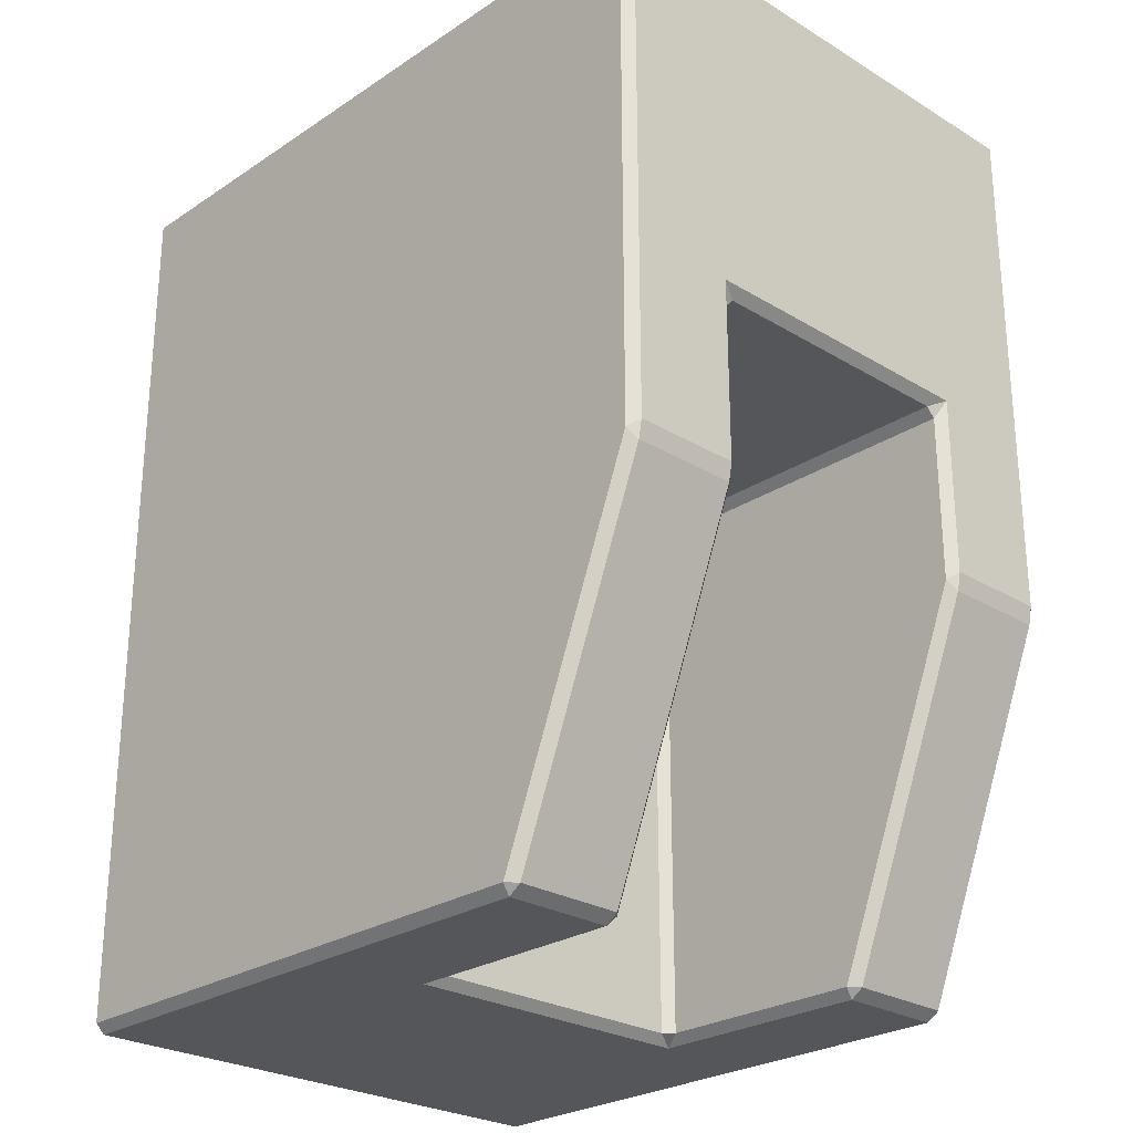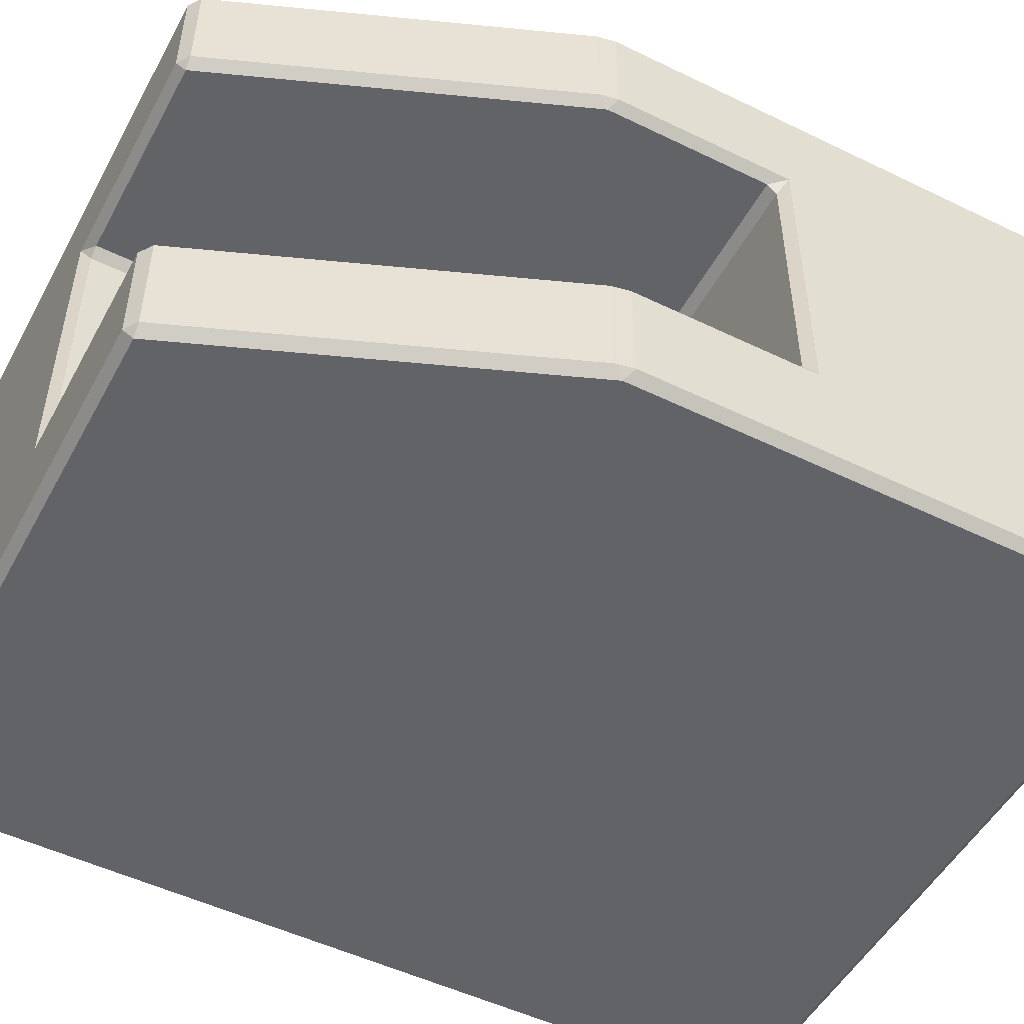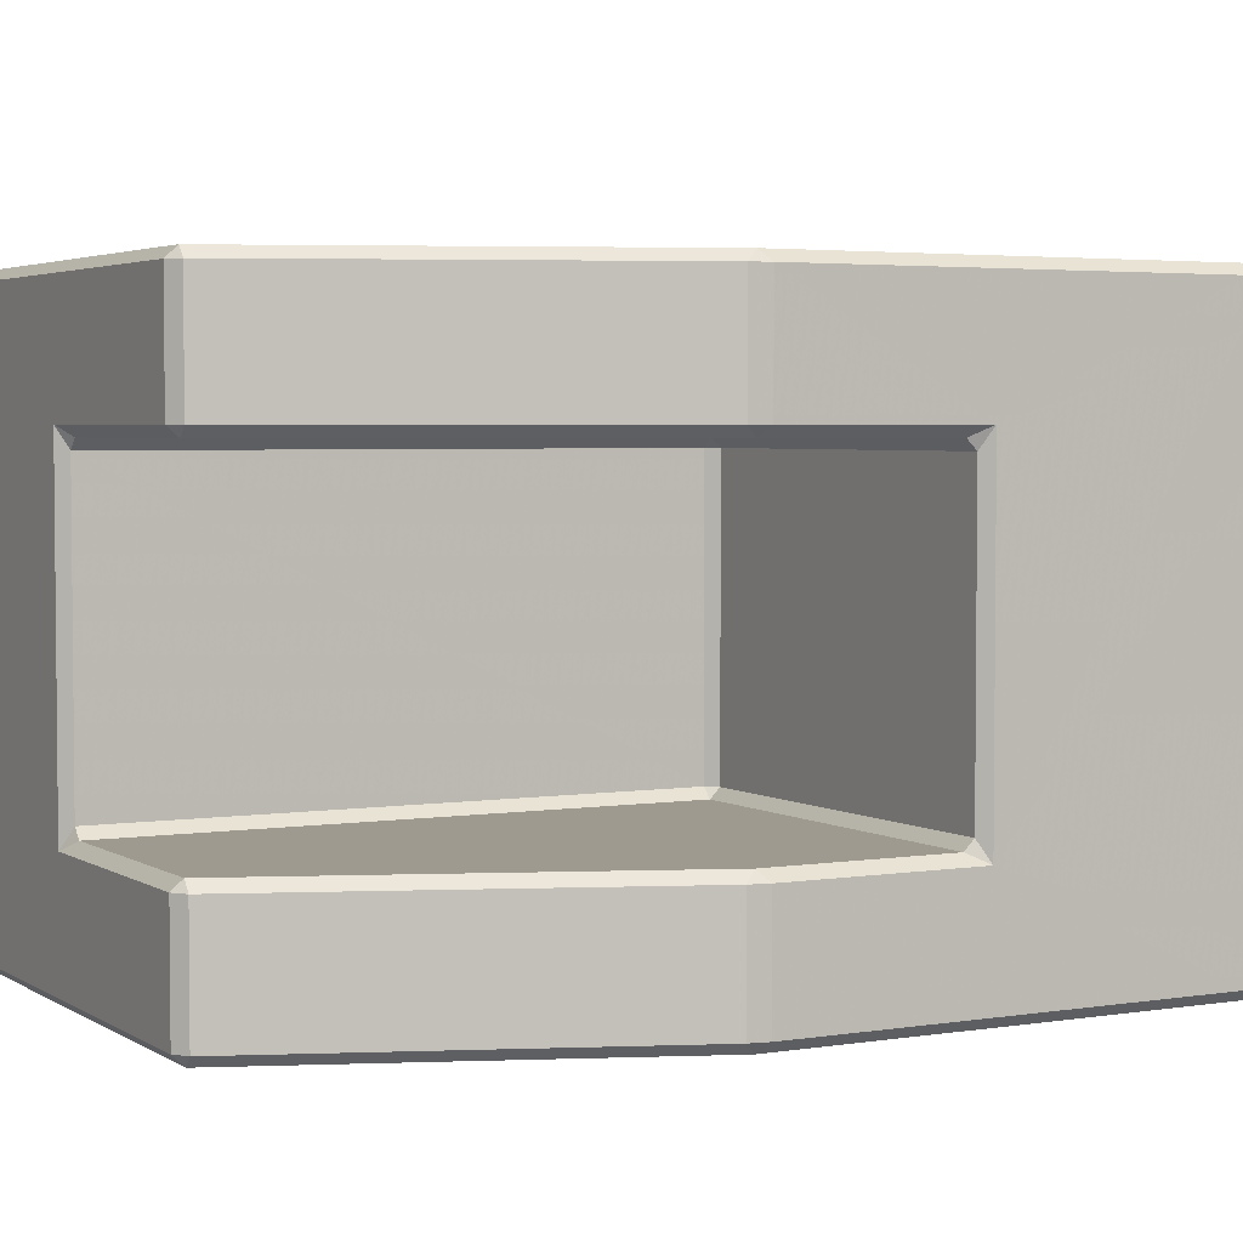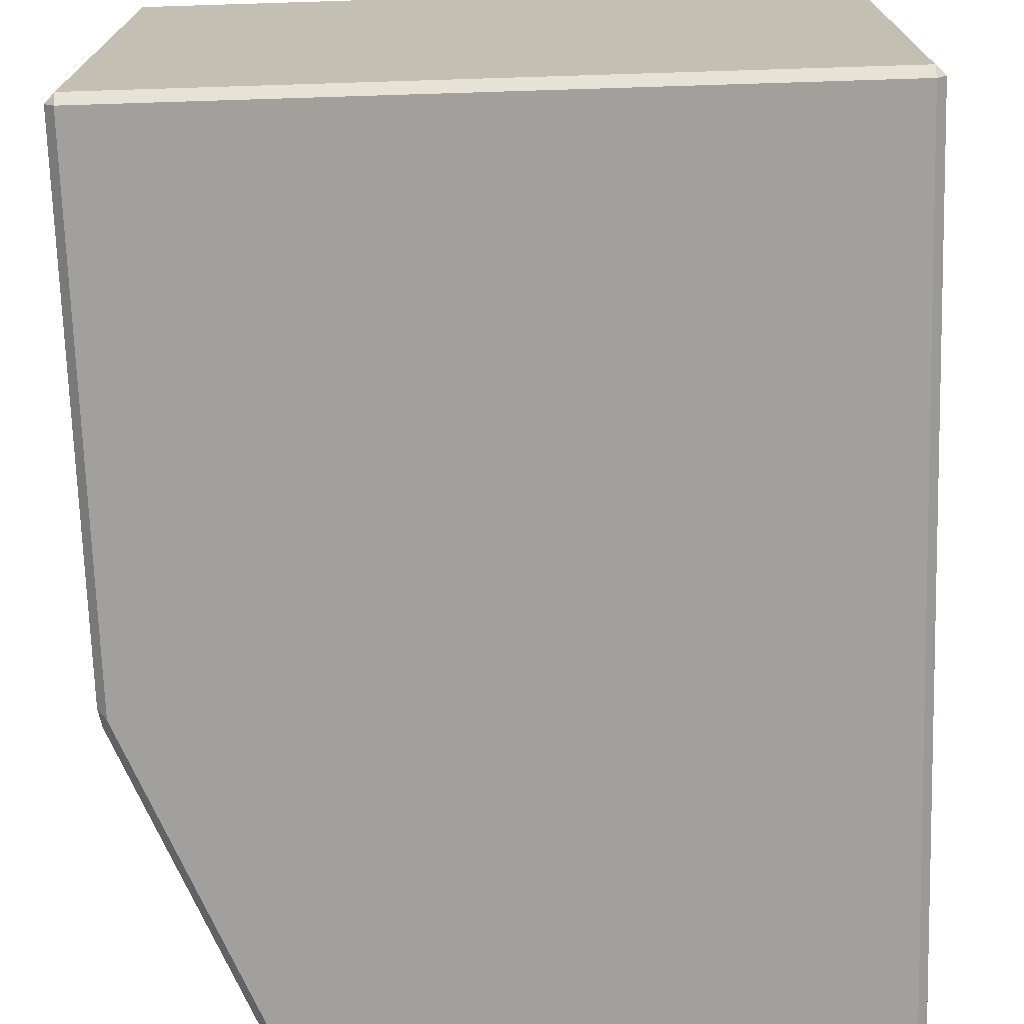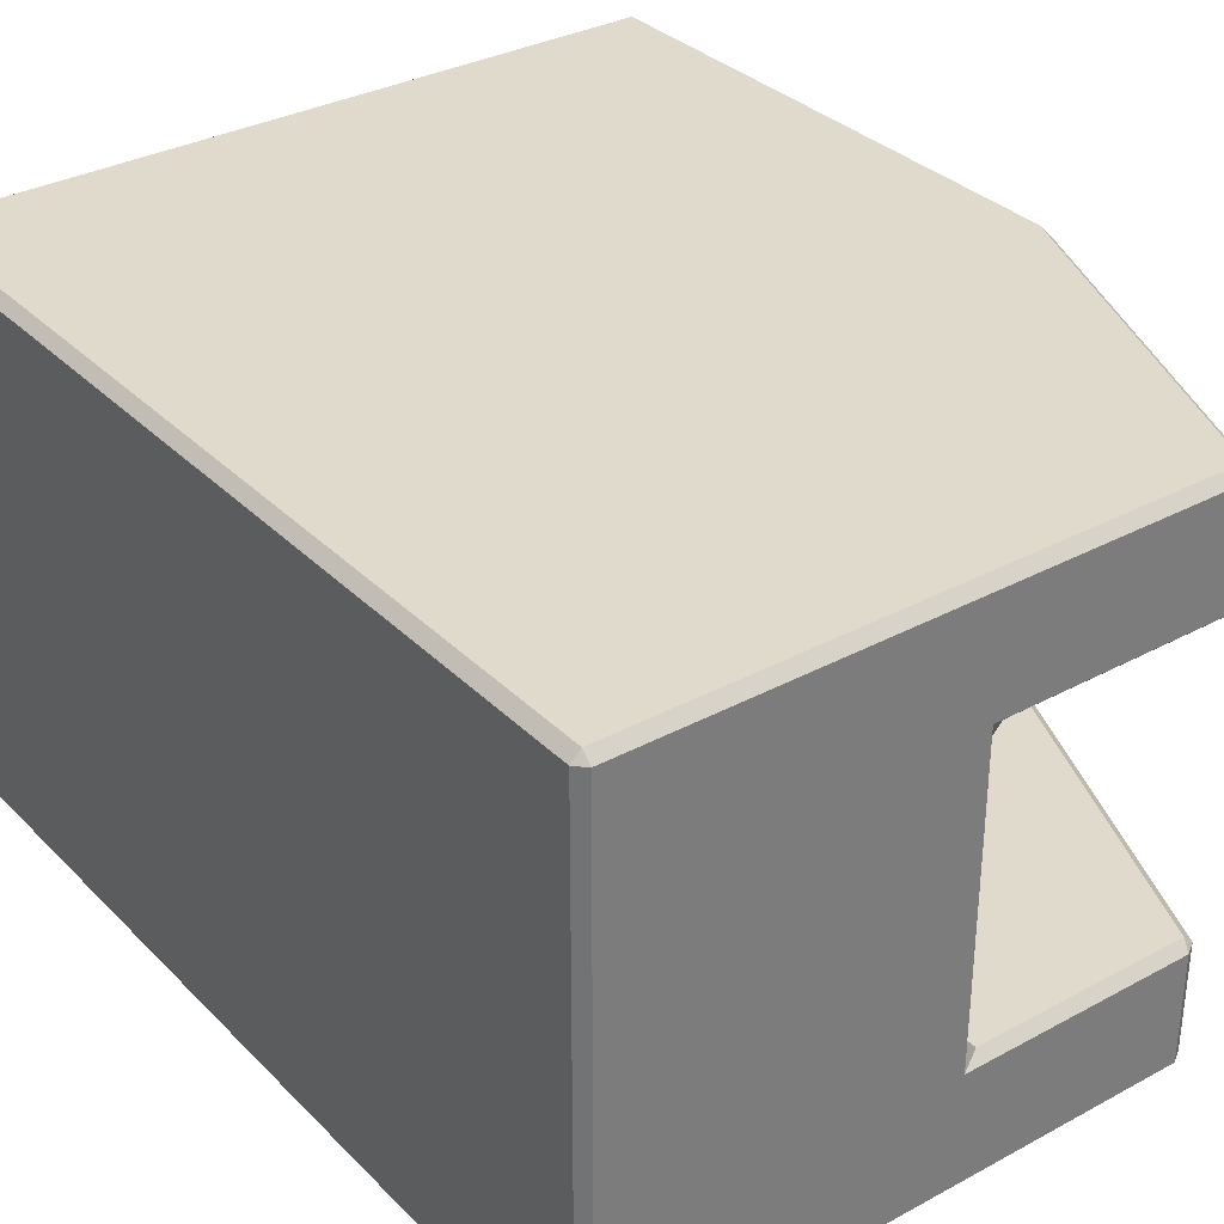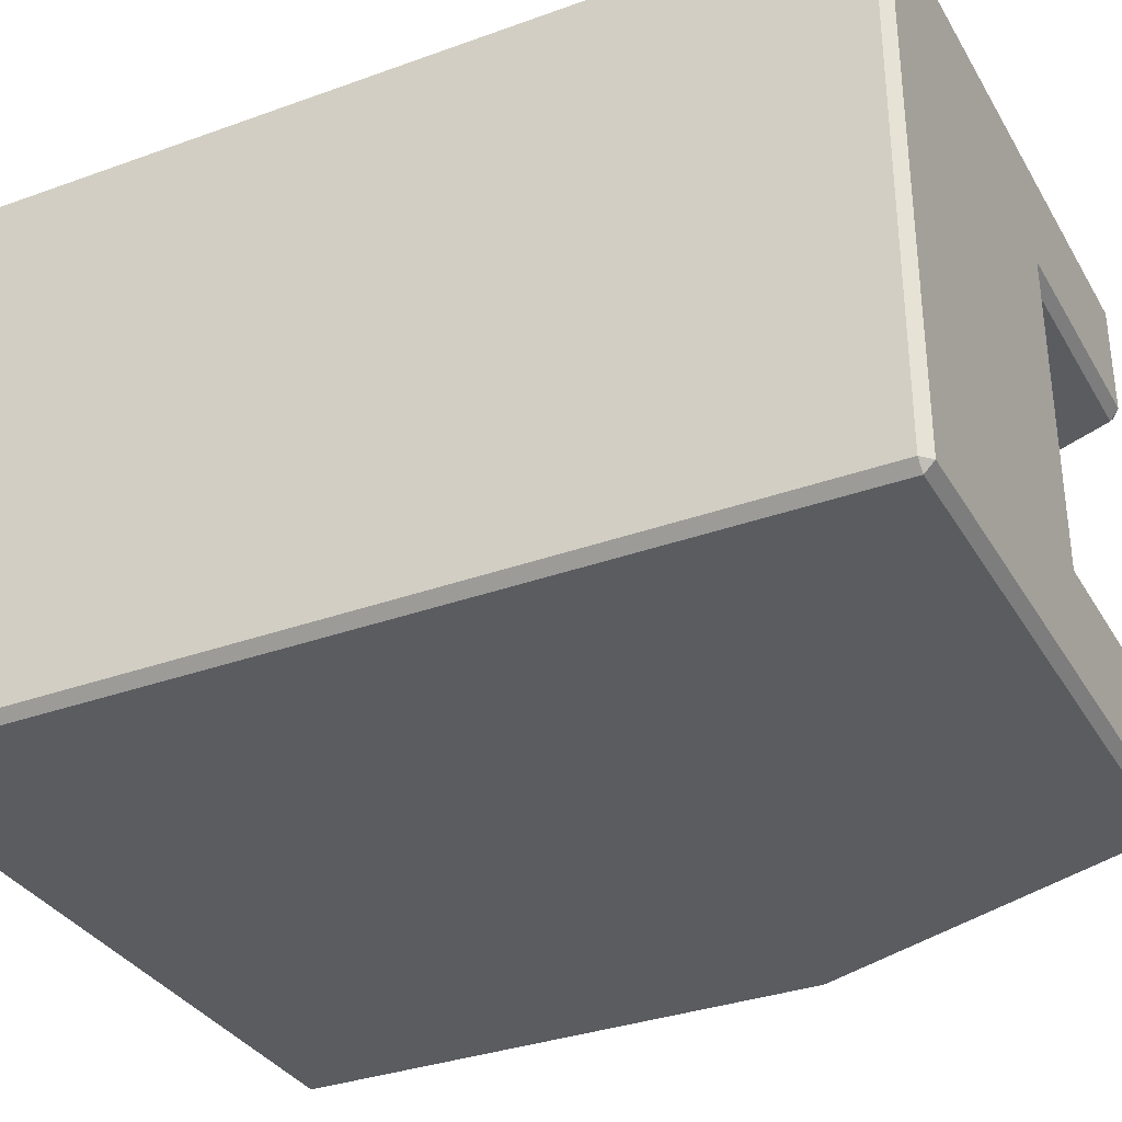
<metadata>
{"format":"obj","ext":"obj","renderer":"f3d","projection":"perspective","resolution":1024,"background":"white","views":[{"elev":-26.0,"azim":46.2,"up":"+Y"},{"elev":-50.9,"azim":62.1,"up":"+Z"},{"elev":3.6,"azim":61.5,"up":"+Z"},{"elev":-71.7,"azim":-178.2,"up":"+Z"},{"elev":33.0,"azim":-36.7,"up":"+Z"},{"elev":-33.6,"azim":-63.7,"up":"+Z"}]}
</metadata>
<code>
v 0.0974 0 -0.0724
v 0.1 -0.0026 0.0724
v -0.0974 -0.0026 0.075
v -0.0974 0 -0.0724
v 0.0574 -0.25 -0.0724
v -0.1 -0.2474 -0.0724
v -0.0974 -0.2474 0.075
v 0.05824 -0.2474 0.075
v 0.0974 -0.1495 -0.075
v 0.1 -0.1474 0.0724
v 0.0974 -0.1 0.0374
v 0.1 -0.0974 -0.0426
v 0.09903 -0.1524 -0.0426
v 0.0574 -0.25 -0.0426
v -0.005585 -0.25 -0.0426
v -0.005585 -0.25 0.0426
v 0.06097 -0.2476 0.0426
v 0.1 -0.1474 0.0426
v -0.0003845 -0.1 0.0374
v -0.0003845 -0.1026 -0.04
v 0.0974 -0.0026 -0.075
v 0.1 -0.0026 -0.0724
v 0.0974 -0.0026 0.075
v 0.0974 0 0.0724
v -0.1 -0.0026 0.0724
v -0.0974 0 0.0724
v -0.1 -0.0026 -0.0724
v -0.0974 -0.0026 -0.075
v 0.06097 -0.2476 -0.0724
v 0.05824 -0.2474 -0.075
v -0.0974 -0.25 -0.0724
v -0.0974 -0.2474 -0.075
v -0.0974 -0.25 0.0724
v -0.1 -0.2474 0.0724
v 0.06097 -0.2476 0.0724
v 0.0574 -0.25 0.0724
v 0.09903 -0.1524 -0.0724
v 0.1 -0.1474 -0.0724
v 0.09903 -0.1524 0.0724
v 0.0974 -0.1495 0.075
v 0.0974 -0.1026 0.04
v 0.1 -0.0974 0.0426
v 0.0974 -0.1026 -0.04
v 0.0974 -0.1 -0.0374
v 0.0974 -0.1495 -0.04
v 0.1 -0.1474 -0.0426
v 0.05824 -0.2474 -0.04
v 0.06097 -0.2476 -0.0426
v -0.002985 -0.2474 -0.0374
v -0.0003845 -0.2474 -0.04
v -0.0003845 -0.2474 0.04
v -0.002985 -0.2474 0.0374
v 0.05824 -0.2474 0.04
v 0.0574 -0.25 0.0426
v 0.0974 -0.1495 0.04
v 0.09903 -0.1524 0.0426
v -0.002985 -0.1026 0.0374
v -0.0003845 -0.1026 0.04
v -0.002985 -0.1026 -0.0374
v -0.0003845 -0.1 -0.0374
f 24 26 4
f 4 1 24
f 25 34 6
f 6 27 25
f 13 37 29
f 29 48 13
f 17 35 39
f 39 56 17
f 44 60 19
f 19 11 44
f 52 57 59
f 59 49 52
f 40 8 7
f 40 7 3
f 40 3 23
f 32 30 9
f 28 32 9
f 28 9 21
f 42 18 10
f 42 10 2
f 12 42 2
f 12 2 22
f 12 22 38
f 12 38 46
f 36 54 16
f 33 36 16
f 33 16 15
f 31 33 15
f 5 31 15
f 5 15 14
f 51 53 55
f 58 51 55
f 58 55 41
f 45 47 50
f 45 50 20
f 45 20 43
f 1 21 22
f 2 23 24
f 3 25 26
f 4 27 28
f 5 29 30
f 6 31 32
f 7 33 34
f 8 35 36
f 9 37 38
f 10 39 40
f 11 41 42
f 12 43 44
f 13 45 46
f 14 47 48
f 15 49 50
f 16 51 52
f 17 53 54
f 18 55 56
f 19 57 58
f 20 59 60
f 4 28 21
f 21 1 4
f 1 22 2
f 2 24 1
f 6 32 28
f 28 27 6
f 27 4 26
f 26 25 27
f 40 39 35
f 35 8 40
f 8 36 33
f 33 7 8
f 32 31 5
f 5 30 32
f 30 29 37
f 37 9 30
f 29 5 14
f 14 48 29
f 48 47 45
f 45 13 48
f 39 10 18
f 18 56 39
f 56 55 53
f 53 17 56
f 42 41 55
f 55 18 42
f 36 35 17
f 17 54 36
f 54 53 51
f 51 16 54
f 19 58 41
f 41 11 19
f 11 42 12
f 12 44 11
f 47 14 15
f 15 50 47
f 59 20 50
f 50 49 59
f 49 15 16
f 16 52 49
f 24 23 3
f 3 26 24
f 25 3 7
f 7 34 25
f 34 33 31
f 31 6 34
f 23 2 10
f 10 40 23
f 9 38 22
f 22 21 9
f 13 46 38
f 38 37 13
f 46 45 43
f 43 12 46
f 58 57 52
f 52 51 58
f 44 43 20
f 20 60 44
f 60 59 57
f 57 19 60

</code>
